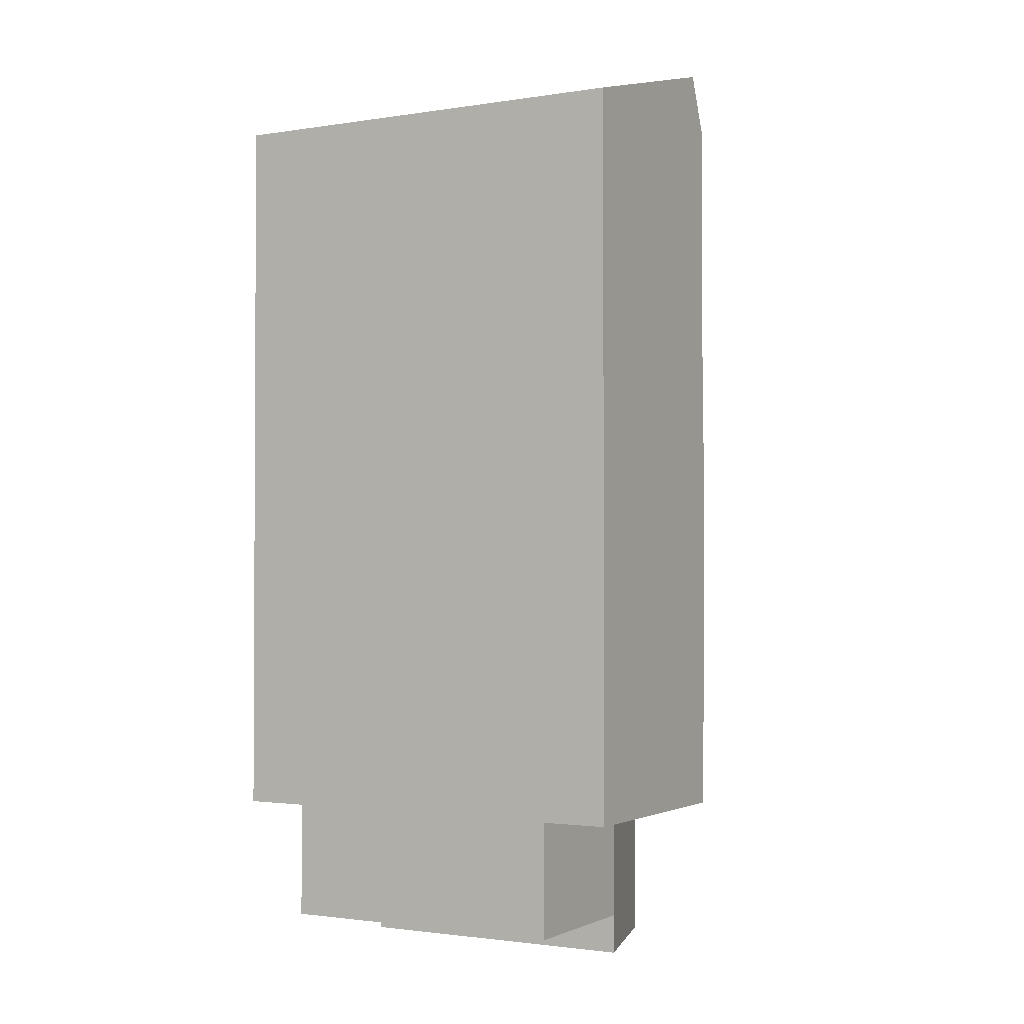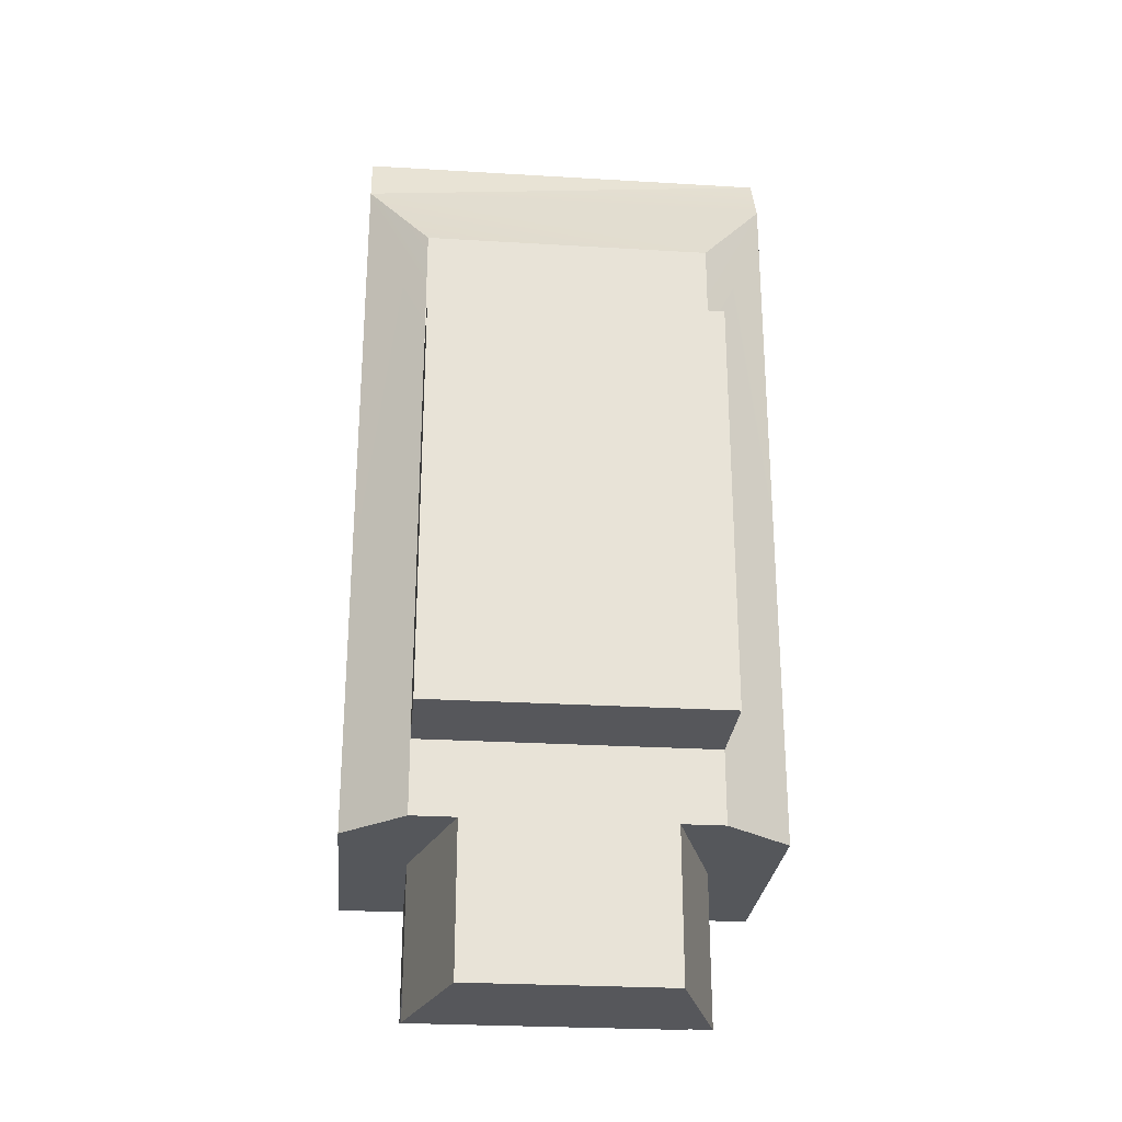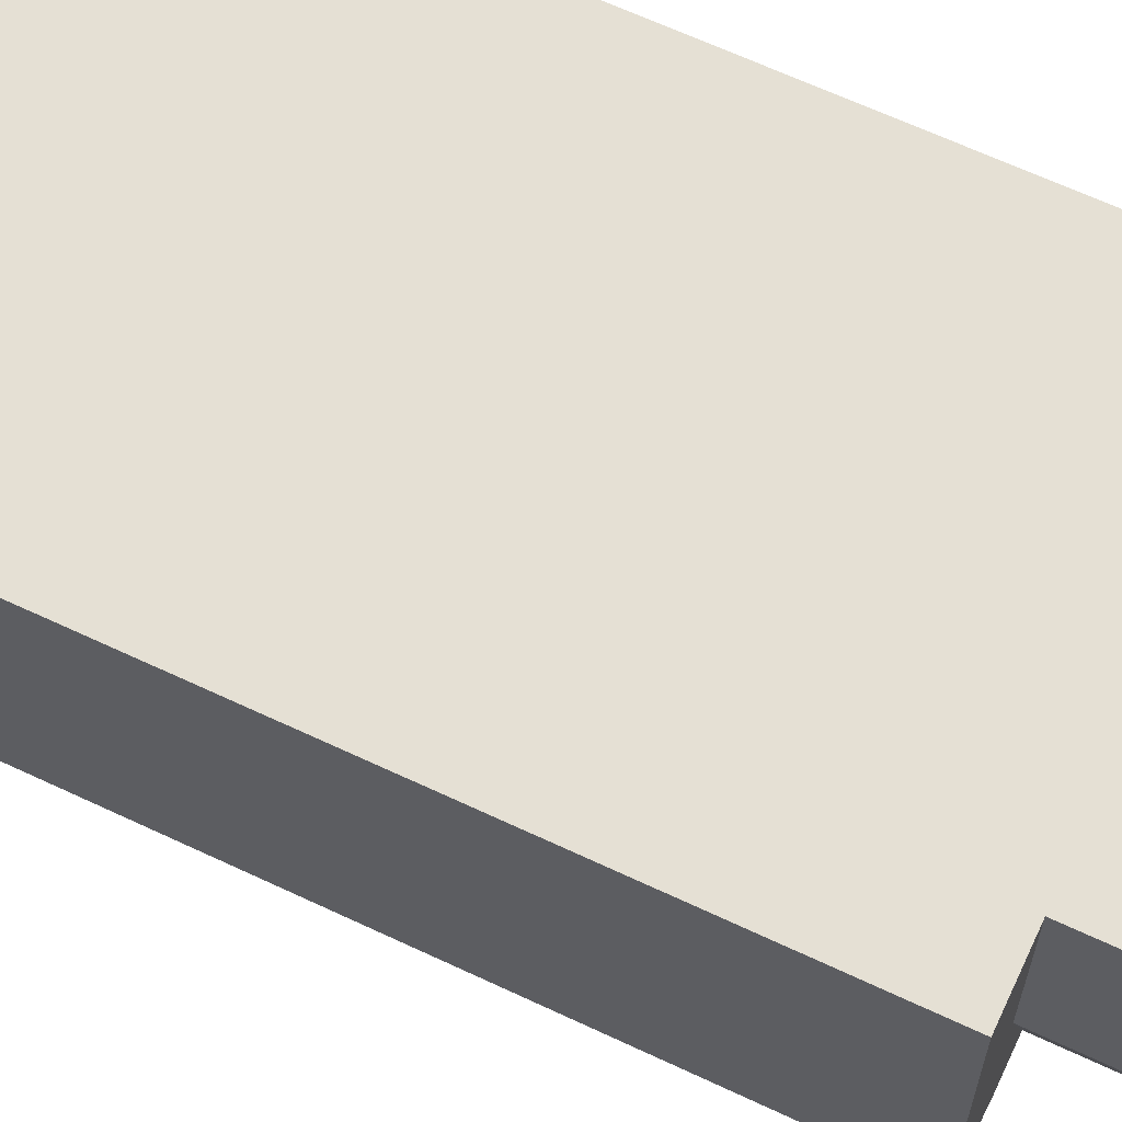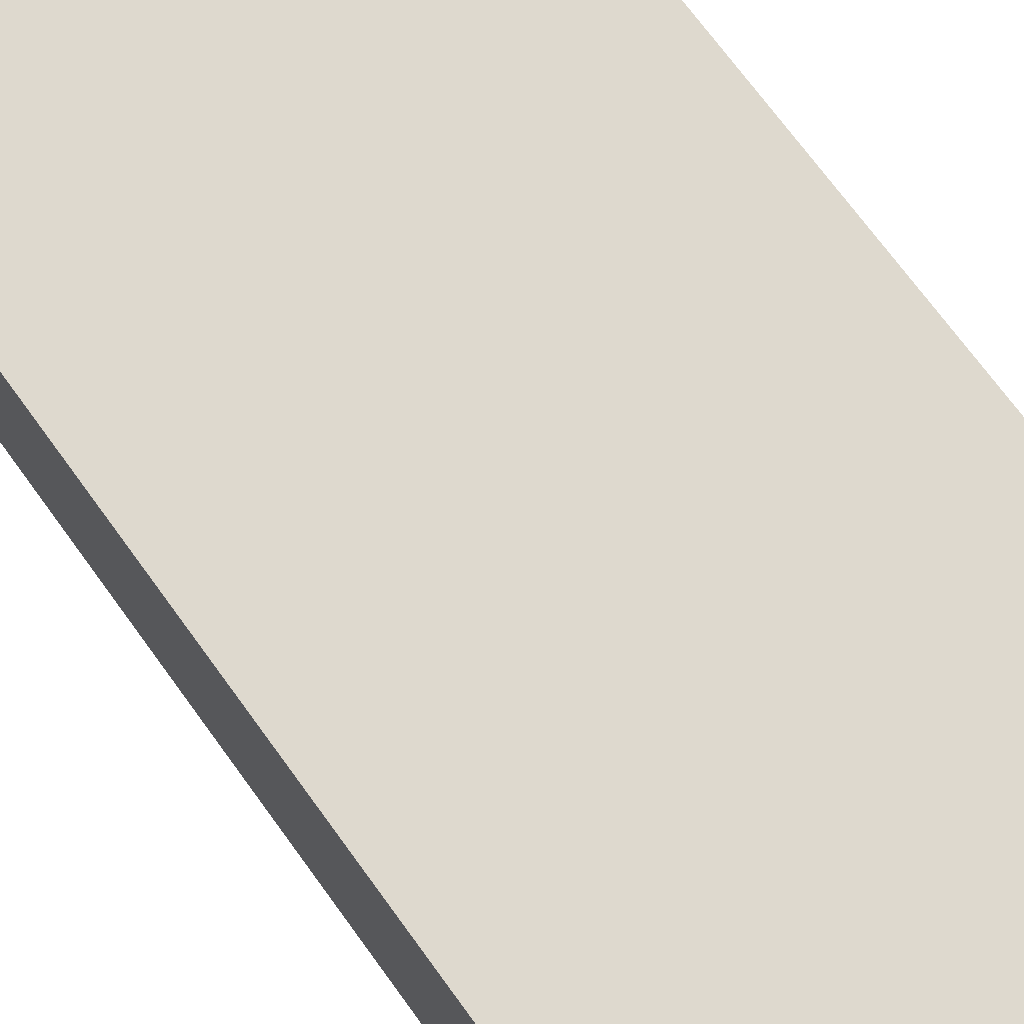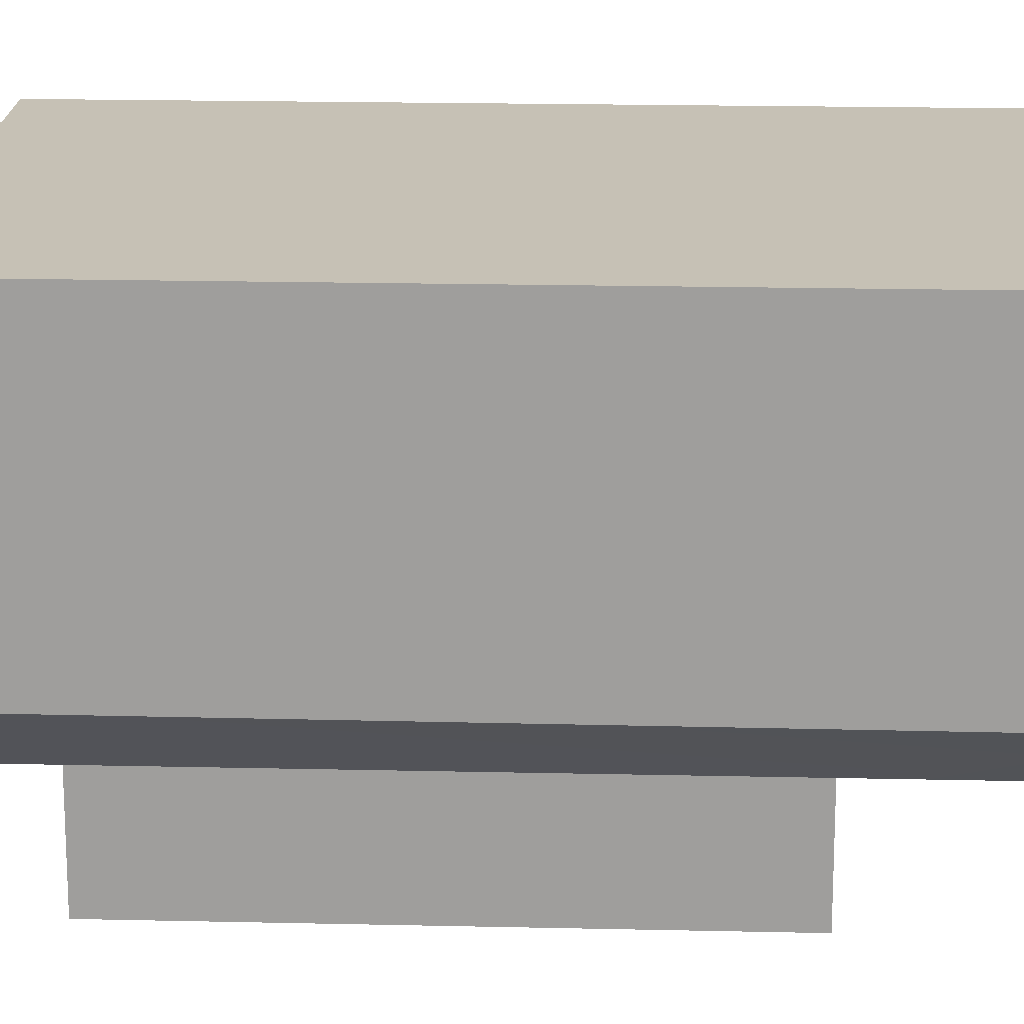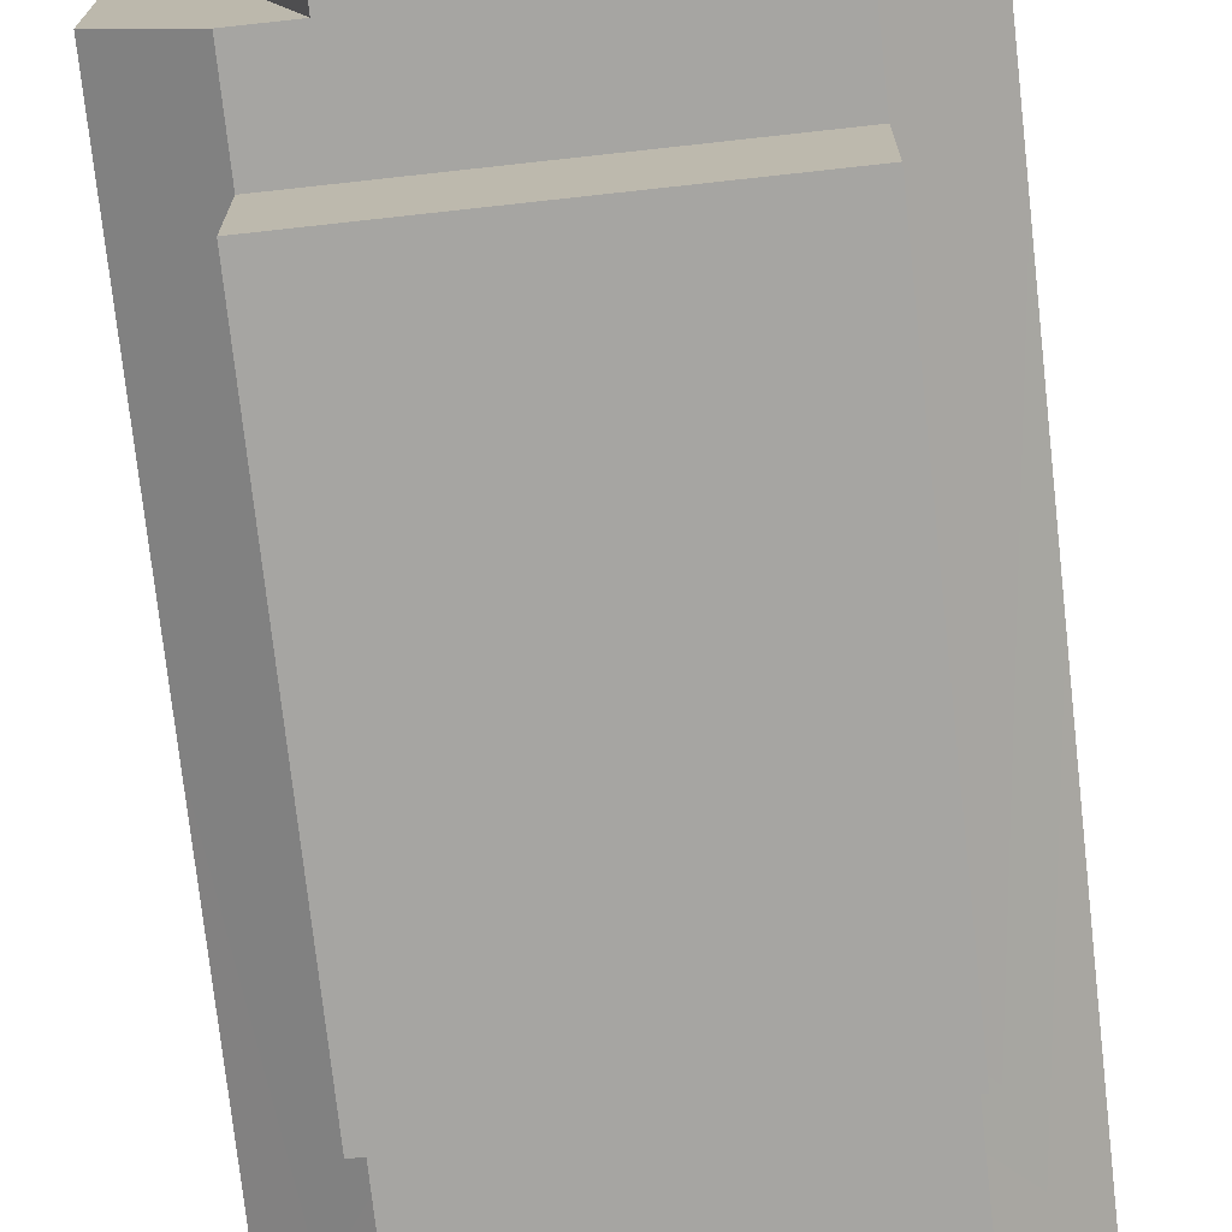
<metadata>
{"format":"obj","ext":"obj","renderer":"f3d","projection":"perspective","resolution":1024,"background":"white","views":[{"elev":-1.7,"azim":29.3,"up":"+Y"},{"elev":-27.1,"azim":174.7,"up":"+Y"},{"elev":65.3,"azim":-64.7,"up":"+Z"},{"elev":71.5,"azim":-36.0,"up":"+Z"},{"elev":18.8,"azim":92.5,"up":"+Z"},{"elev":-73.7,"azim":6.3,"up":"+Z"}]}
</metadata>
<code>
g tactical_all_steiner_9021_dbal_pl_LOD1
v -0.01341 0.02231 0.003581
v -0.01971 -0.02432 0.008252
v -0.01341 -0.0174 0.003581
v -0.01971 0.04364 0.008202
v -0.01341 -0.02436 0.003581
v -0.01341 0.03503 0.003581
v 0.01971 -0.02431 0.008749
v 0.01384 0.02231 0.003581
v 0.01384 -0.0174 0.003581
v 0.01971 0.04369 0.008584
v 0.01384 -0.02436 0.003581
v 0.01384 0.03503 0.003581
v -0.01375 -0.02415 0.03102
v 0.01971 0.04329 0.03102
v 0.01354 -0.02415 0.03102
v -0.01971 0.04329 0.03102
v 0.01354 -0.0349 0.03102
v -0.01375 -0.0349 0.03102
v 0.01971 -0.02415 0.03102
v -0.01971 -0.02415 0.03102
v -0.01971 0.04886 0.01077
v 0.01971 0.04329 0.03102
v -0.01971 0.04329 0.03102
v 0.01971 0.04886 0.01077
v -0.01341 0.03503 0.003581
v 0.01971 0.04369 0.008584
v -0.01971 0.04364 0.008202
v 0.01384 0.03503 0.003581
v -0.01971 0.04886 0.01077
v -0.01341 -0.02436 0.003581
v -0.009362 -0.02436 0.003581
v -0.01341 -0.0174 0.003581
v 0.009617 -0.02436 0.003581
v 0.009617 -0.03856 0.003581
v -0.009362 -0.03856 0.003581
v 0.01384 -0.0174 0.003581
v 0.01384 -0.02436 0.003581
v -0.009362 -0.03856 0.003581
v 0.01358 -0.03856 0.01664
v 0.009617 -0.03856 0.003581
v -0.01374 -0.03856 0.01664
v -0.01341 -0.02436 0.003581
v -0.01374 -0.02425 0.01664
v -0.009362 -0.02436 0.003581
v -0.01971 -0.02432 0.008252
v -0.01375 -0.02415 0.03102
v -0.01971 -0.02415 0.03102
v -0.009362 -0.02436 0.003581
v -0.01374 -0.02425 0.01664
v -0.01374 -0.0349 0.01664
v -0.009362 -0.03856 0.003581
v -0.01374 -0.03856 0.01664
v 0.01354 -0.02415 0.03102
v 0.01971 -0.02431 0.008749
v 0.01358 -0.02425 0.01664
v 0.01971 -0.02415 0.03102
v 0.01384 -0.02436 0.003581
v 0.009617 -0.02436 0.003581
v 0.01354 -0.0349 0.03102
v 0.01358 -0.02425 0.01664
v 0.01358 -0.0349 0.01664
v 0.01354 -0.02415 0.03102
v 0.01354 -0.0349 0.03102
v -0.01374 -0.0349 0.01664
v -0.01375 -0.0349 0.03102
v 0.01358 -0.0349 0.01664
v -0.01375 -0.0349 0.03102
v -0.01374 -0.02425 0.01664
v -0.01375 -0.02415 0.03102
v -0.01374 -0.0349 0.01664
v 0.01358 -0.0349 0.01664
v 0.01358 -0.02425 0.01664
v 0.009617 -0.02436 0.003581
v 0.01358 -0.03856 0.01664
v 0.009617 -0.03856 0.003581
v 0.01358 -0.0349 0.01664
v -0.01374 -0.03856 0.01664
v -0.01374 -0.0349 0.01664
v 0.01358 -0.03856 0.01664
v -0.01971 -0.02432 0.008252
v -0.01971 0.04329 0.03102
v -0.01971 -0.02415 0.03102
v -0.01971 0.04886 0.01077
v -0.01971 0.04364 0.008202
v 0.01971 0.04369 0.008584
v 0.01971 0.04329 0.03102
v 0.01971 0.04886 0.01077
v 0.01971 -0.02431 0.008749
v 0.01971 -0.02415 0.03102
v -0.01341 0.03503 0.003581
v 0.01384 0.02231 0.003581
v 0.01384 0.03503 0.003581
v -0.01341 0.02231 0.003581
v -0.01341 0.02231 -0.005121
v 0.01384 -0.0174 -0.005121
v 0.01384 0.02231 -0.005121
v -0.01341 -0.0174 -0.005121
v -0.01341 -0.0174 0.003581
v -0.01341 0.02231 -0.005121
v -0.01341 0.02231 0.003581
v -0.01341 -0.0174 -0.005121
v -0.01341 0.02231 0.003581
v 0.01384 0.02231 -0.005121
v 0.01384 0.02231 0.003581
v -0.01341 0.02231 -0.005121
v 0.01384 0.02231 0.003581
v 0.01384 -0.0174 -0.005121
v 0.01384 -0.0174 0.003581
v 0.01384 0.02231 -0.005121
v 0.01384 -0.0174 0.003581
v -0.01341 -0.0174 -0.005121
v -0.01341 -0.0174 0.003581
v 0.01384 -0.0174 -0.005121
v -0.01971 0.04886 0.01077
v 0.01971 0.04369 0.008584
v 0.01971 0.04886 0.01077
g tactical_all_steiner_9021_dbal_pl_LOD1_0
f 3 2 1
f 4 1 2
f 5 2 3
f 6 1 4
f 9 8 7
f 10 7 8
f 11 9 7
f 12 10 8
f 15 14 13
f 16 13 14
f 15 13 17
f 18 17 13
f 19 14 15
f 20 13 16
f 23 22 21
f 24 21 22
f 27 26 25
f 28 25 26
f 27 29 26
f 32 31 30
f 31 32 33
f 33 34 31
f 35 31 34
f 36 33 32
f 37 33 36
f 40 39 38
f 41 38 39
f 44 43 42
f 45 42 43
f 43 46 45
f 47 45 46
f 50 49 48
f 48 51 50
f 52 50 51
f 55 54 53
f 56 53 54
f 54 55 57
f 58 57 55
f 61 60 59
f 62 59 60
f 65 64 63
f 66 63 64
f 69 68 67
f 70 67 68
f 73 72 71
f 71 74 73
f 75 73 74
f 78 77 76
f 79 76 77
f 82 81 80
f 81 83 80
f 83 84 80
f 87 86 85
f 86 88 85
f 89 88 86
f 92 91 90
f 93 90 91
f 96 95 94
f 97 94 95
f 100 99 98
f 101 98 99
f 104 103 102
f 105 102 103
f 108 107 106
f 109 106 107
f 112 111 110
f 113 110 111
f 116 115 114

</code>
